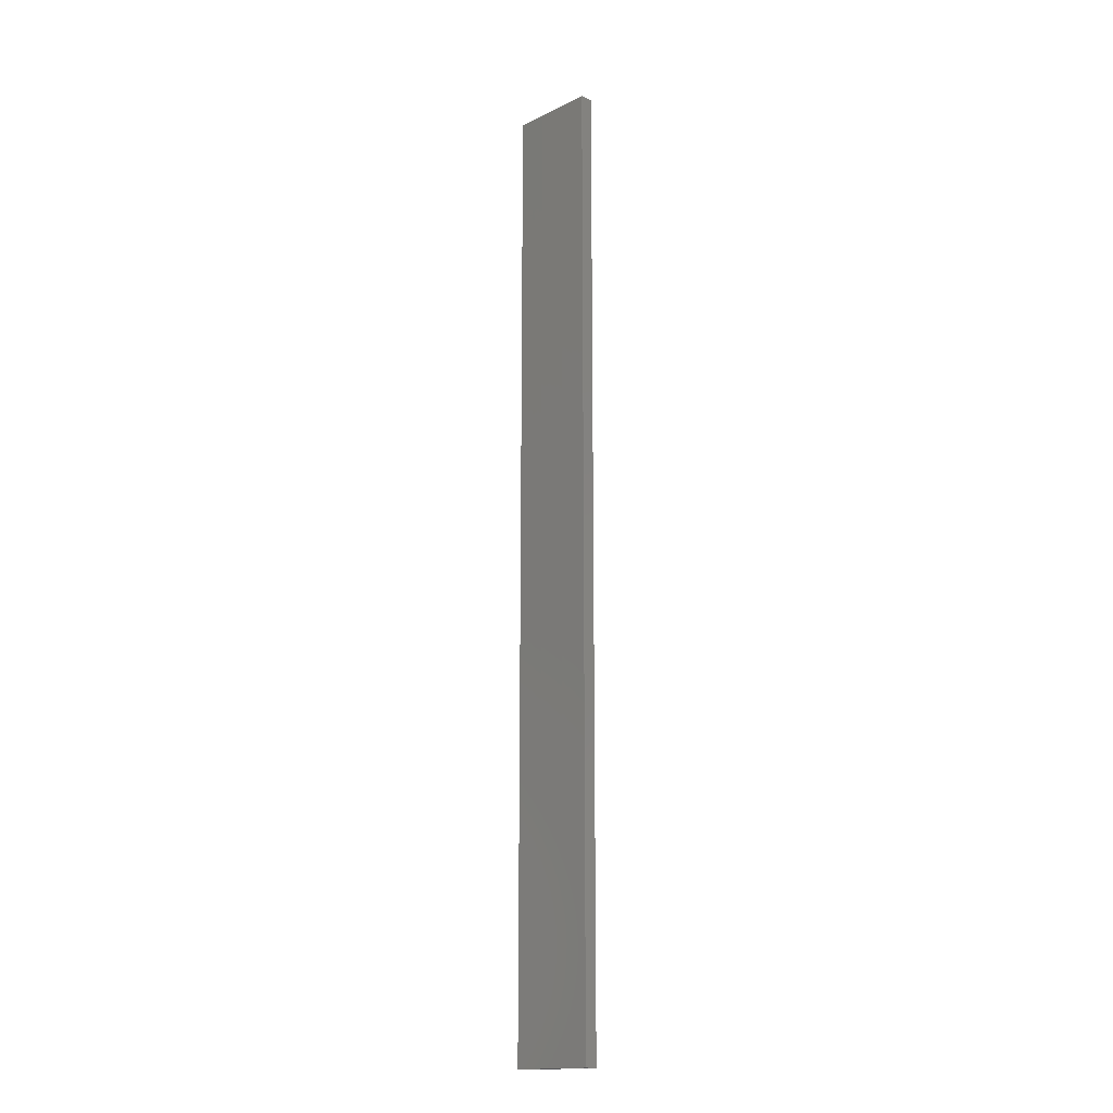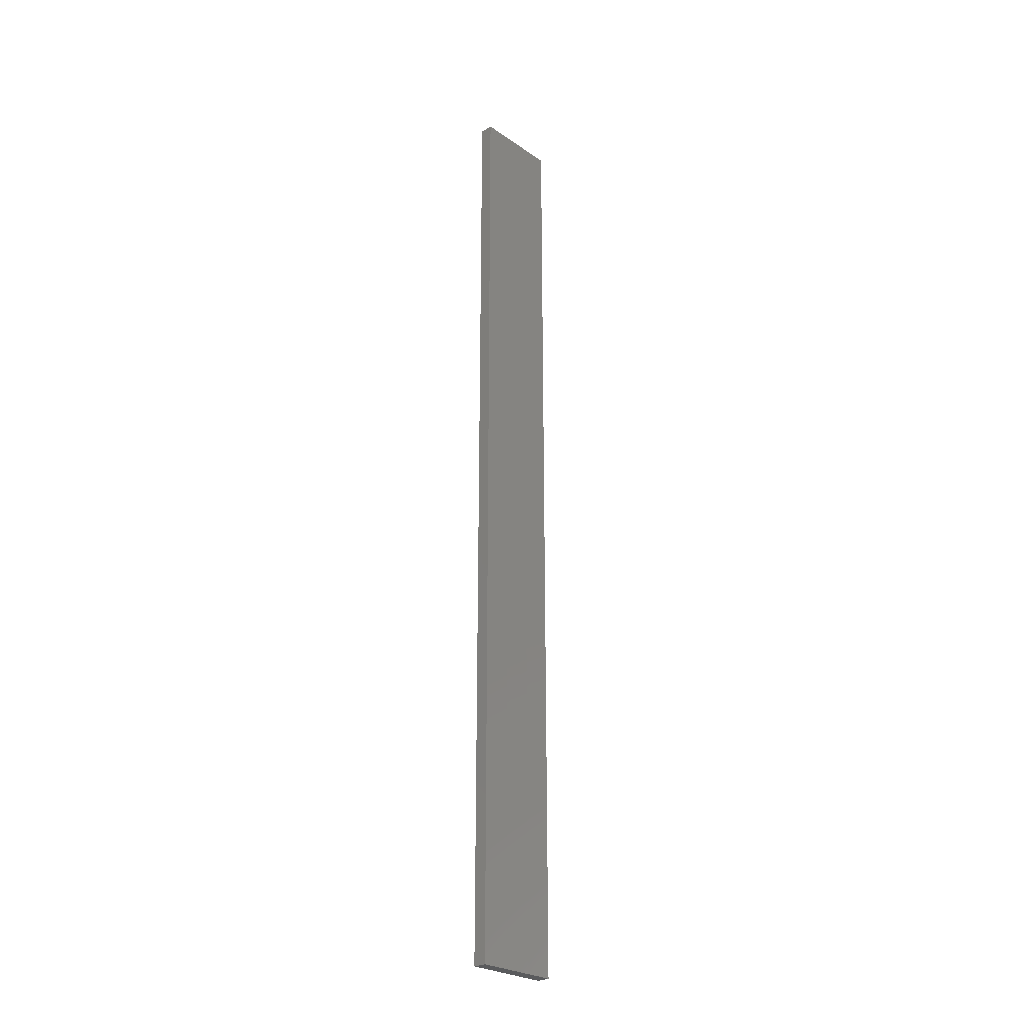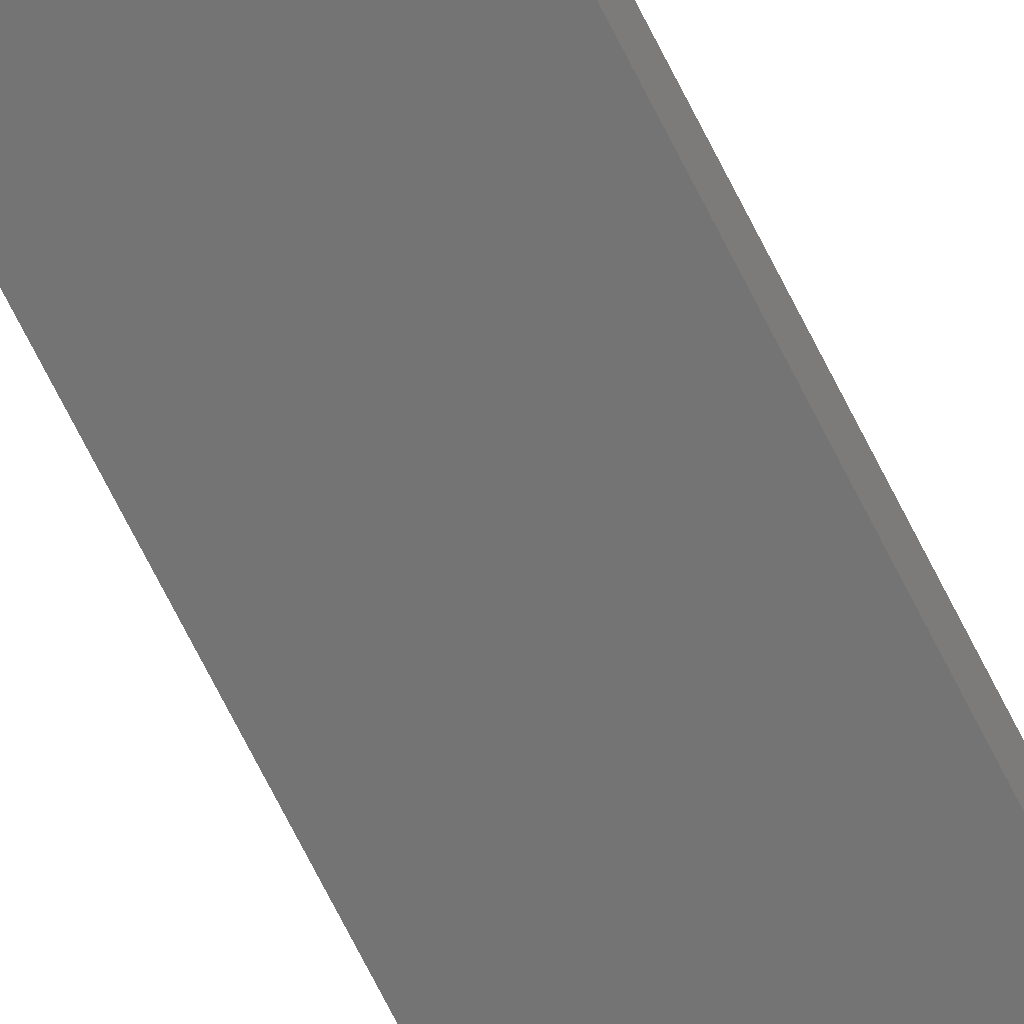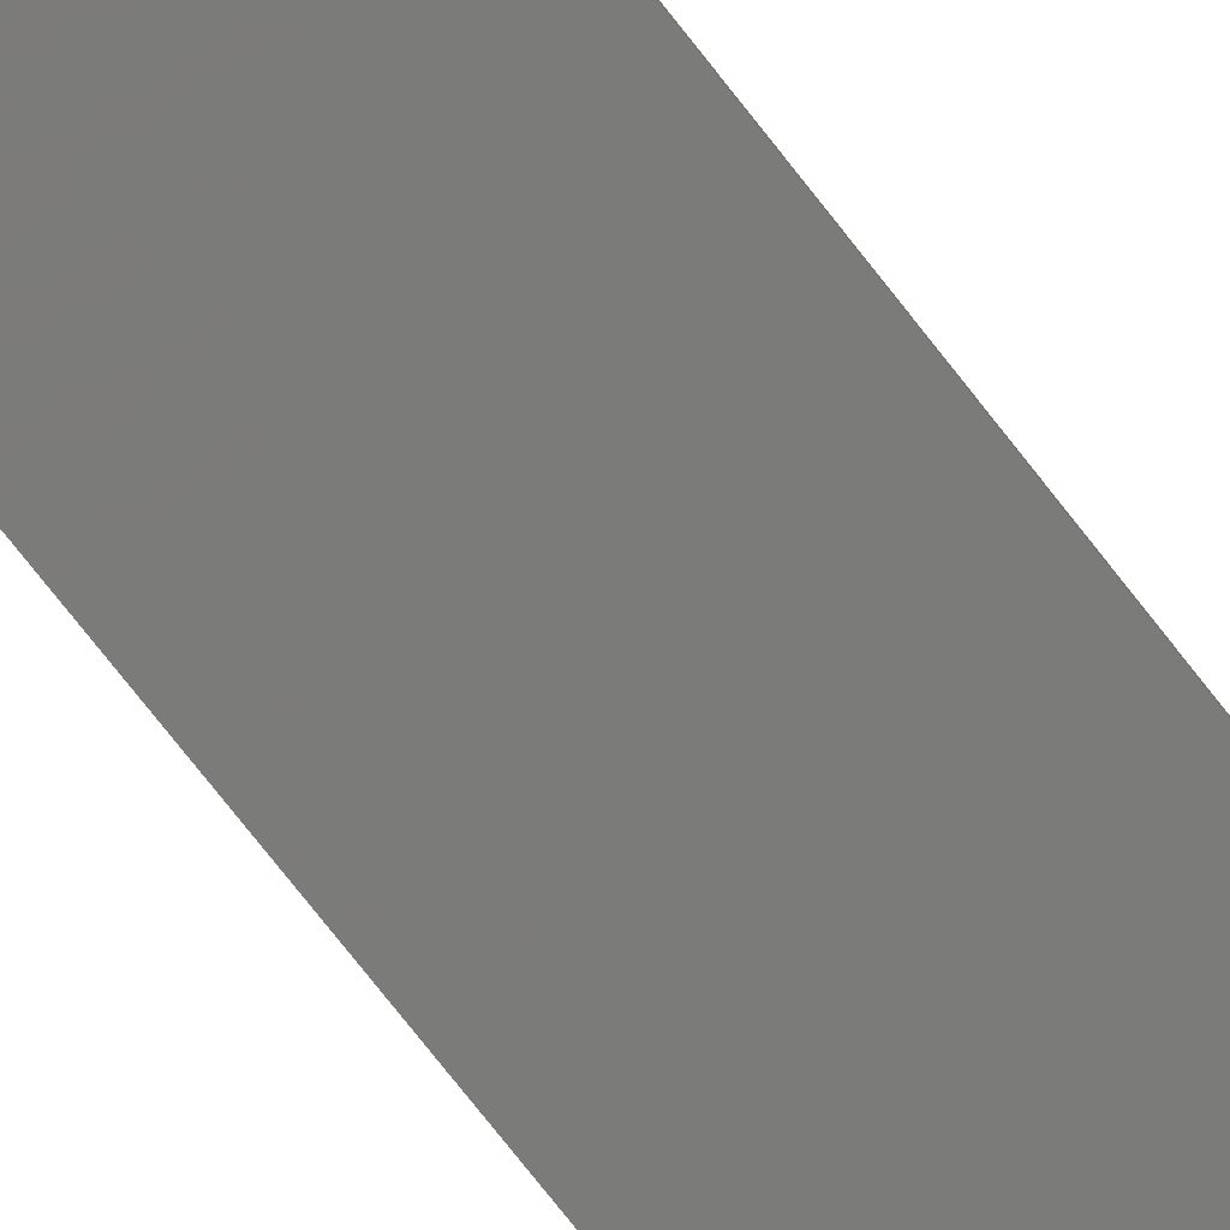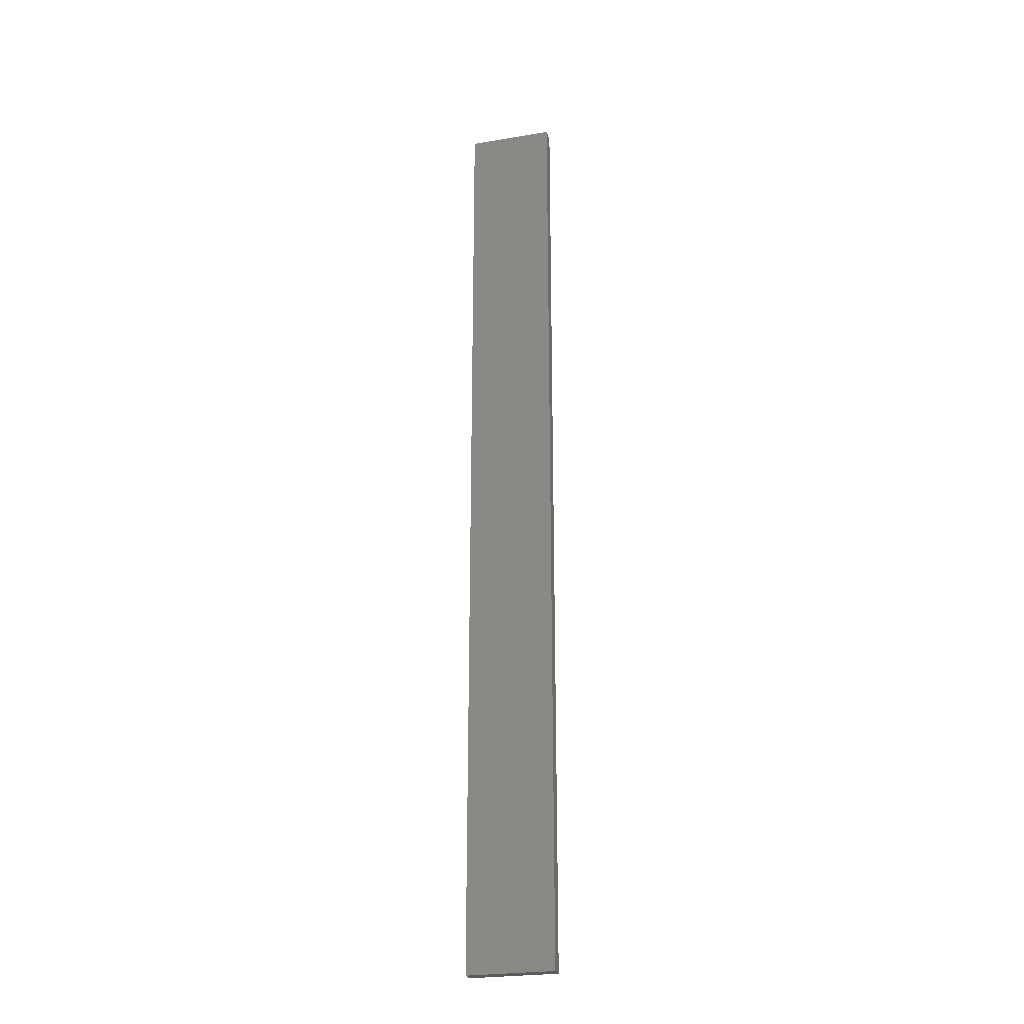
<metadata>
{"format":"stl","ext":"stl","renderer":"f3d","projection":"perspective","resolution":1024,"background":"white","views":[{"elev":-16.3,"azim":-146.9,"up":"+Z"},{"elev":-26.5,"azim":-59.0,"up":"+Z"},{"elev":-74.8,"azim":27.2,"up":"+Y"},{"elev":-67.0,"azim":-143.3,"up":"+Y"},{"elev":-25.4,"azim":-177.1,"up":"+Z"}]}
</metadata>
<code>
# stl→obj: 16 verts, 28 faces
v 19.15 2.377 -417.9
v 19.15 2.377 -414.3
v 19.26 2.355 -414.3
v 19.26 2.355 -417.9
v 19.37 2.332 -414.3
v 19.37 2.332 -417.9
v 19.47 2.309 -417.9
v 19.47 2.309 -414.3
v 19.46 2.26 -414.3
v 19.46 2.26 -417.9
v 19.14 2.328 -414.3
v 19.25 2.306 -417.9
v 19.25 2.306 -414.3
v 19.36 2.283 -414.3
v 19.14 2.328 -417.9
v 19.36 2.283 -417.9
f 1 2 3
f 4 3 5
f 4 1 3
f 6 4 5
f 7 5 8
f 7 6 5
f 7 9 10
f 8 9 7
f 11 12 13
f 13 12 14
f 15 12 11
f 14 16 9
f 12 16 14
f 16 10 9
f 15 11 1
f 11 2 1
f 14 9 8
f 5 14 8
f 3 13 14
f 3 14 5
f 2 11 13
f 2 13 3
f 16 6 10
f 10 6 7
f 12 4 16
f 16 4 6
f 15 1 12
f 12 1 4

</code>
